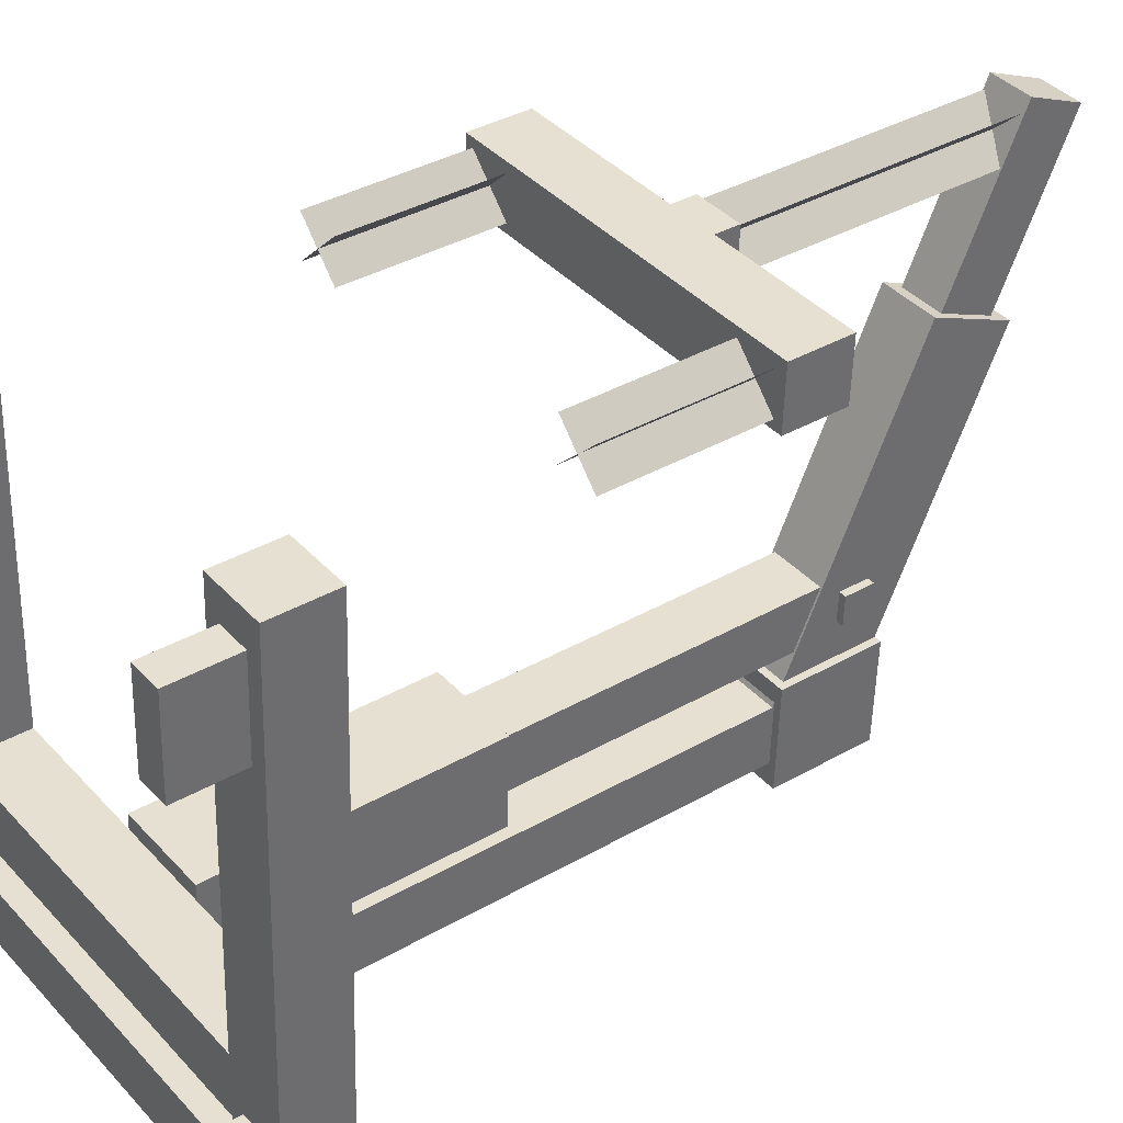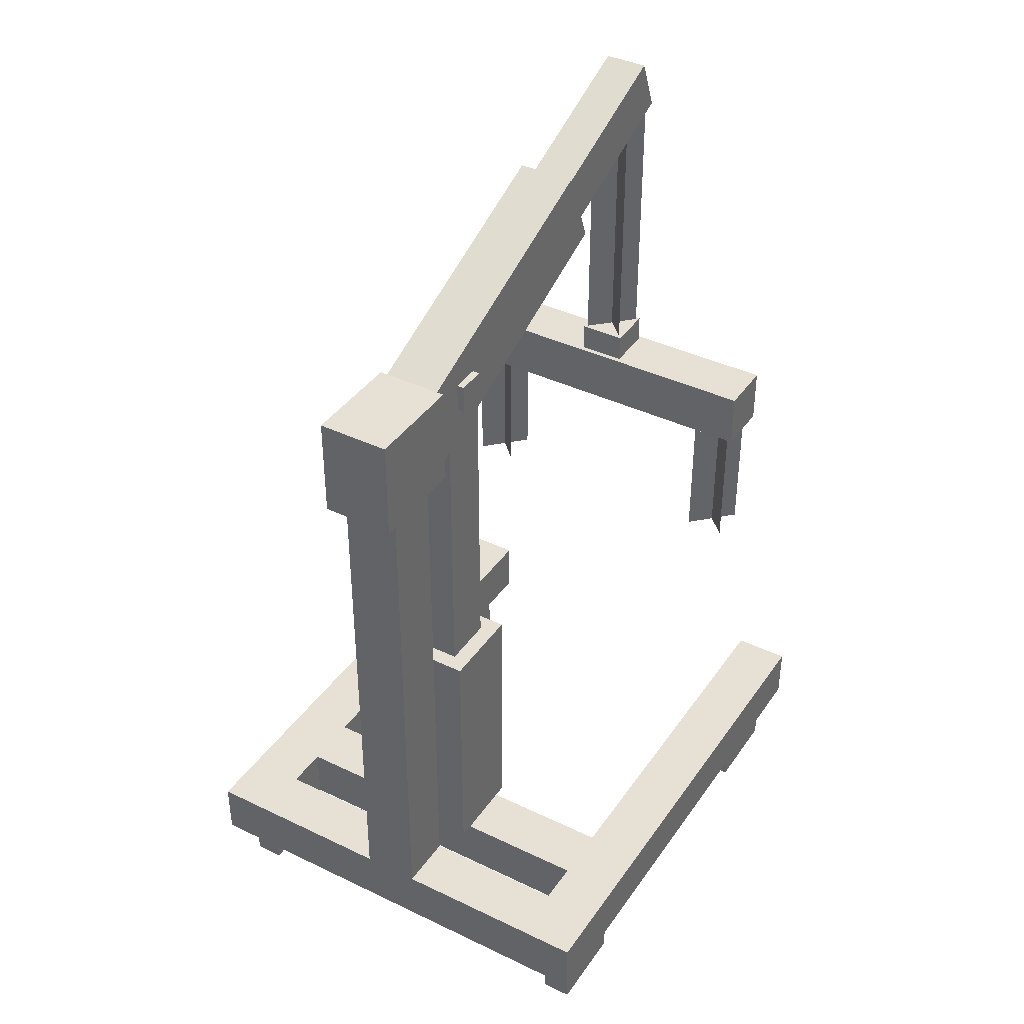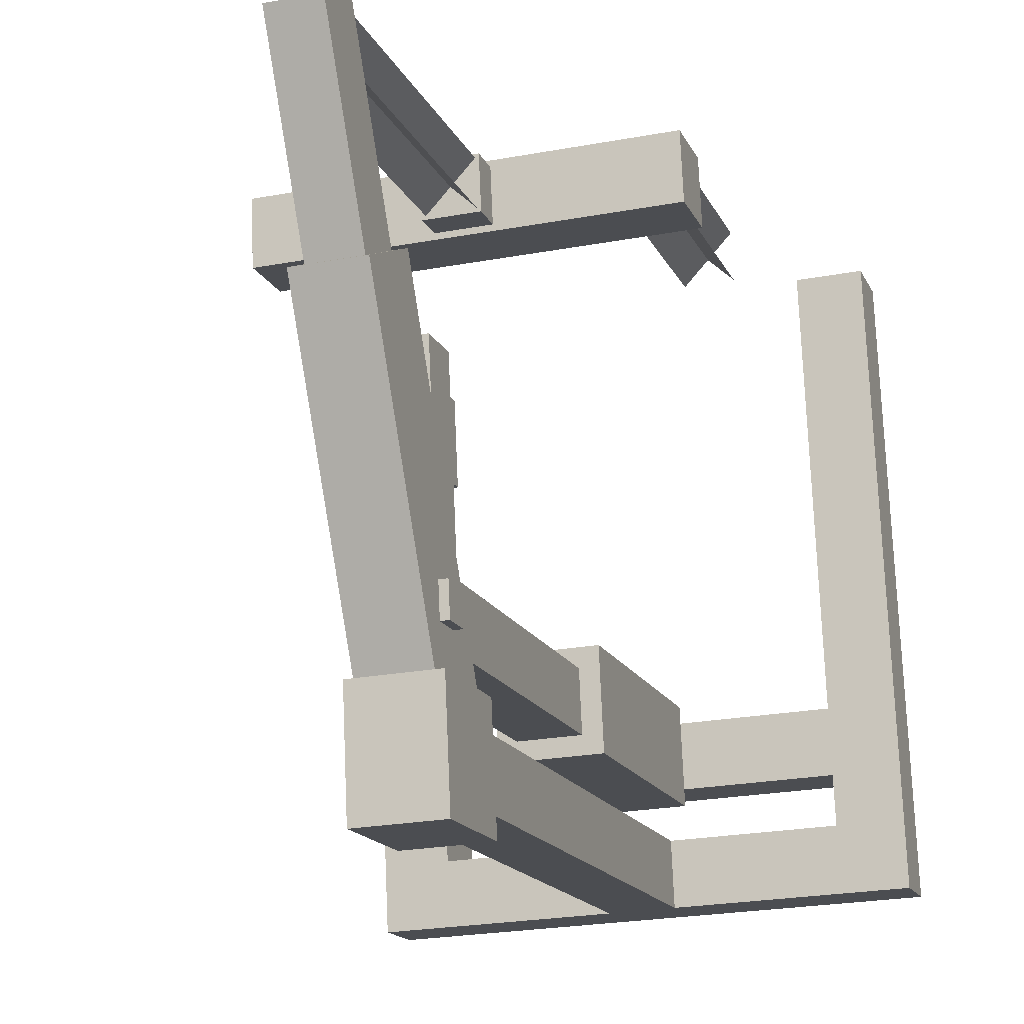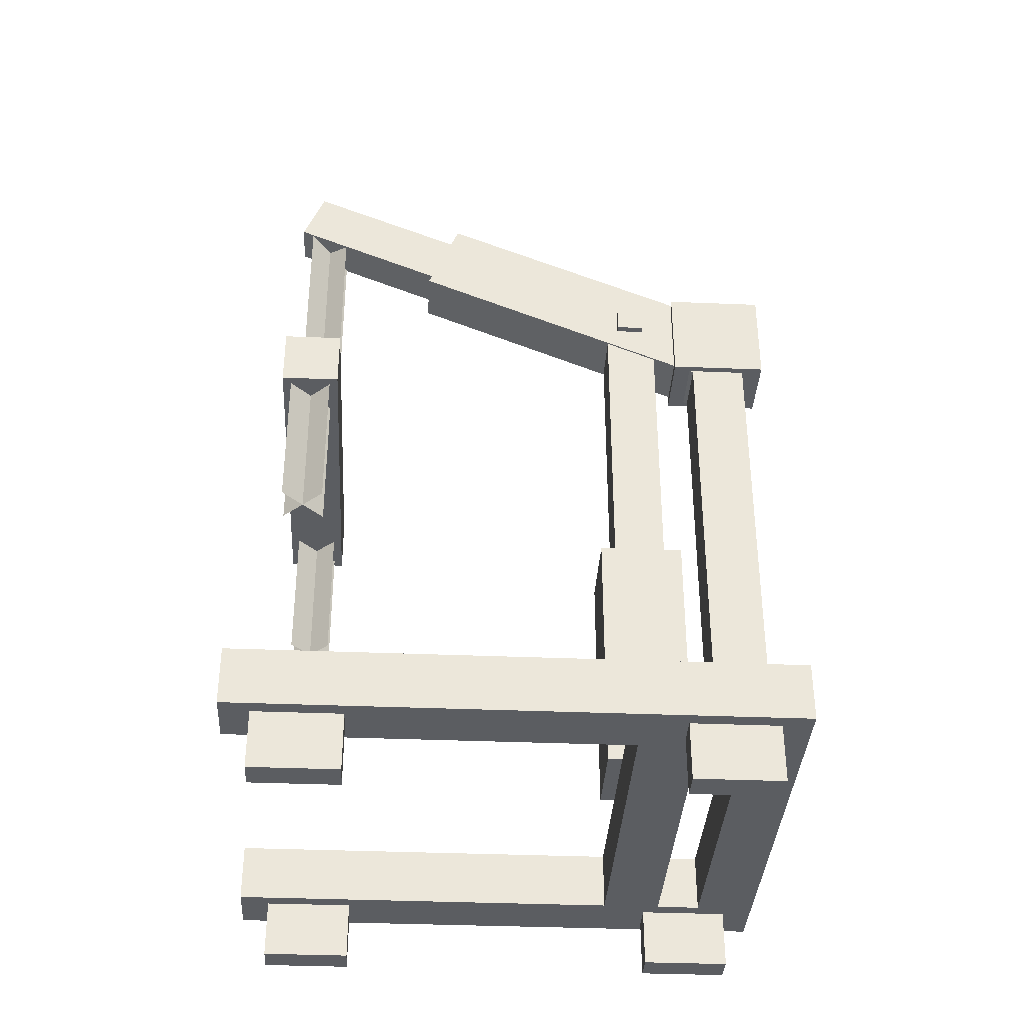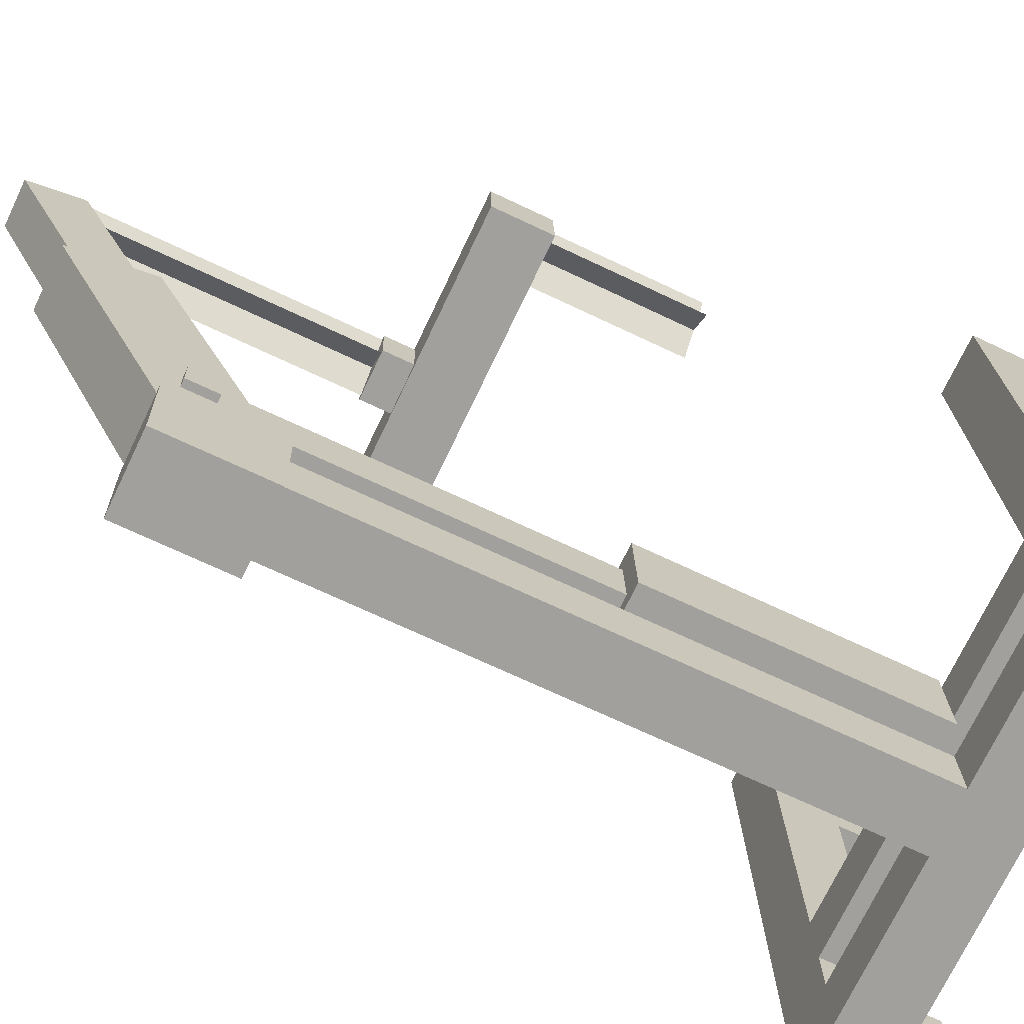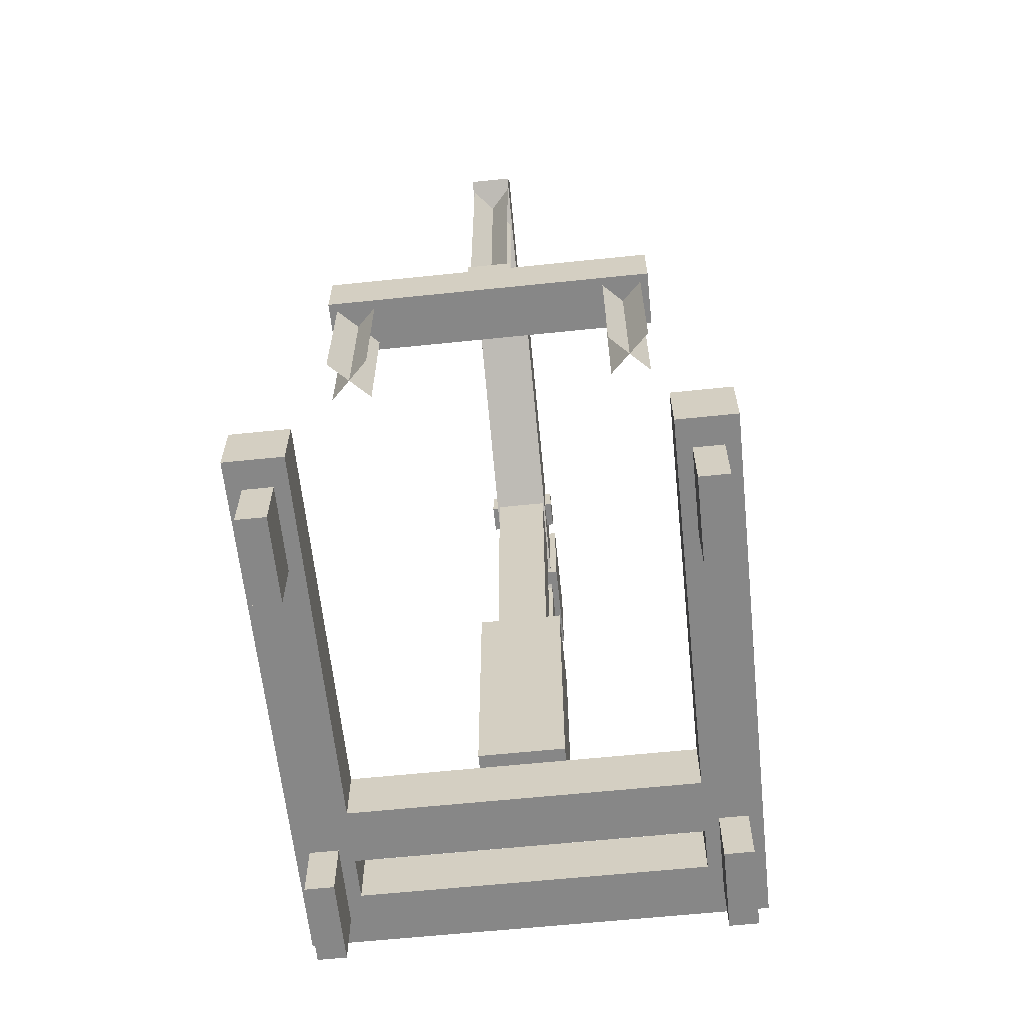
<metadata>
{"format":"obj","ext":"obj","renderer":"f3d","projection":"perspective","resolution":1024,"background":"white","views":[{"elev":35.9,"azim":52.7,"up":"+Z"},{"elev":39.2,"azim":-146.5,"up":"+Y"},{"elev":-15.2,"azim":-162.7,"up":"+Z"},{"elev":-36.2,"azim":89.4,"up":"+Y"},{"elev":-69.3,"azim":-115.5,"up":"+Z"},{"elev":-62.4,"azim":8.5,"up":"+Y"}]}
</metadata>
<code>
o cube
v 0.5295 0.125 0.665
v 0.4777 0.125 -0.5213
v 0.4777 0.25 -0.5213
v 0.5295 0.25 0.665
v 0.4046 0.125 0.6705
v 0.4046 0.25 0.6705
v 0.3528 0.125 -0.5159
v 0.3528 0.25 -0.5159
f 1 2 3 4
f 5 1 4 6
f 7 5 6 8
f 2 7 8 3
f 8 6 4 3
f 2 1 5 7
o cube
v -0.3447 0.125 0.7032
v -0.3965 0.125 -0.4832
v -0.3965 0.25 -0.4832
v -0.3447 0.25 0.7032
v -0.4695 0.125 0.7087
v -0.4695 0.25 0.7087
v -0.5213 0.125 -0.4777
v -0.5213 0.25 -0.4777
f 9 10 11 12
f 13 9 12 14
f 15 13 14 16
f 10 15 16 11
f 16 14 12 11
f 10 9 13 15
o cube
v 0.3583 0.125 -0.391
v 0.3528 0.125 -0.5159
v 0.3528 0.25 -0.5159
v 0.3583 0.25 -0.391
v -0.391 0.125 -0.3583
v -0.391 0.25 -0.3583
v -0.3965 0.125 -0.4832
v -0.3965 0.25 -0.4832
f 17 18 19 20
f 21 17 20 22
f 23 21 22 24
f 18 23 24 19
f 24 22 20 19
f 18 17 21 23
o cube
v 0.04608 0.25 -0.3774
v 0.04063 0.25 -0.5023
v 0.04063 1.562 -0.5023
v 0.04608 1.562 -0.3774
v -0.0788 0.25 -0.3719
v -0.0788 1.562 -0.3719
v -0.08425 0.25 -0.4968
v -0.08425 1.562 -0.4968
f 25 26 27 28
f 29 25 28 30
f 31 29 30 32
f 26 31 32 27
f 32 30 28 27
f 26 25 29 31
o cube
v 0.06374 1.391 -0.3312
v 0.0542 1.391 -0.5498
v 0.0542 1.609 -0.5498
v 0.06374 1.609 -0.3312
v -0.09236 1.391 -0.3244
v -0.09236 1.609 -0.3244
v -0.1019 1.391 -0.5429
v -0.1019 1.609 -0.5429
f 33 34 35 36
f 37 33 36 38
f 39 37 38 40
f 34 39 40 35
f 40 38 36 35
f 34 33 37 39
o cube
v 0.08821 0.25 -0.129
v 0.08003 0.25 -0.3163
v 0.08003 0.8125 -0.3163
v 0.08821 0.8125 -0.129
v -0.09911 0.25 -0.1208
v -0.09911 0.8125 -0.1208
v -0.1073 0.25 -0.3081
v -0.1073 0.8125 -0.3081
f 41 42 43 44
f 45 41 44 46
f 47 45 46 48
f 42 47 48 43
f 48 46 44 43
f 42 41 45 47
o cube
v 0.07544 1.666 0.295
v 0.04522 1.379 -0.3972
v 0.04209 1.552 -0.4689
v 0.07231 1.839 0.2233
v -0.04944 1.666 0.3005
v -0.05257 1.839 0.2288
v -0.07966 1.379 -0.3918
v -0.08279 1.552 -0.4635
f 49 50 51 52
f 53 49 52 54
f 55 53 54 56
f 50 55 56 51
f 56 54 52 51
f 50 49 53 55
o cube
v 0.05148 0.25 -0.1641
v 0.04644 0.25 -0.2796
v 0.04644 1.562 -0.2796
v 0.05148 1.562 -0.1641
v -0.06403 0.25 -0.1591
v -0.06403 1.562 -0.1591
v -0.06907 0.25 -0.2746
v -0.06907 1.562 -0.2746
f 57 58 59 60
f 61 57 60 62
f 63 61 62 64
f 58 63 64 59
f 64 62 60 59
f 58 57 61 63
o cube
v 0.06987 1.516 -0.1907
v 0.06715 1.516 -0.2532
v 0.06715 1.578 -0.2532
v 0.06987 1.578 -0.1907
v -0.08623 1.516 -0.1839
v -0.08623 1.578 -0.1839
v -0.08896 1.516 -0.2464
v -0.08896 1.578 -0.2464
f 65 66 67 68
f 69 65 68 70
f 71 69 70 72
f 66 71 72 67
f 72 70 68 67
f 66 65 69 71
o cube
v 0.07062 1.25 0.6042
v -0.02154 1.25 0.5197
v -0.02154 1.875 0.5197
v 0.07062 1.875 0.6042
v 0.07062 1.25 0.6042
v 0.07062 1.875 0.6042
v -0.02154 1.25 0.5197
v -0.02154 1.875 0.5197
f 73 74 75 76
f 77 73 76 78
f 79 77 78 80
f 74 79 80 75
f 80 78 76 75
f 74 73 77 79
o cube
v -0.01769 1.25 0.608
v 0.06676 1.25 0.5159
v 0.06676 1.875 0.5159
v -0.01769 1.875 0.608
v -0.01769 1.25 0.608
v -0.01769 1.875 0.608
v 0.06676 1.25 0.5159
v 0.06676 1.875 0.5159
f 81 82 83 84
f 85 81 84 86
f 87 85 86 88
f 82 87 88 83
f 88 86 84 83
f 82 81 85 87
o cube
v 0.3678 0.125 -0.1725
v 0.3624 0.125 -0.2973
v 0.3624 0.25 -0.2973
v 0.3678 0.25 -0.1725
v -0.3815 0.125 -0.1397
v -0.3815 0.25 -0.1397
v -0.3869 0.125 -0.2646
v -0.3869 0.25 -0.2646
f 89 90 91 92
f 93 89 92 94
f 95 93 94 96
f 90 95 96 91
f 96 94 92 91
f 90 89 93 95
o cube
v 0.4019 1.062 0.608
v 0.3965 1.062 0.4832
v 0.3965 1.188 0.4832
v 0.4019 1.188 0.608
v -0.3474 1.062 0.6408
v -0.3474 1.188 0.6408
v -0.3528 1.062 0.5159
v -0.3528 1.188 0.5159
f 97 98 99 100
f 101 97 100 102
f 103 101 102 104
f 98 103 104 99
f 104 102 100 99
f 98 97 101 103
o cube
v -0.3299 0.75 0.6217
v -0.2454 0.75 0.5295
v -0.2454 1.062 0.5295
v -0.3299 1.062 0.6217
v -0.3299 0.75 0.6217
v -0.3299 1.062 0.6217
v -0.2454 0.75 0.5295
v -0.2454 1.062 0.5295
f 105 106 107 108
f 109 105 108 110
f 111 109 110 112
f 106 111 112 107
f 112 110 108 107
f 106 105 109 111
o cube
v -0.2416 0.75 0.6178
v -0.3337 0.75 0.5334
v -0.3337 1.062 0.5334
v -0.2416 1.062 0.6178
v -0.2416 0.75 0.6178
v -0.2416 1.062 0.6178
v -0.3337 0.75 0.5334
v -0.3337 1.062 0.5334
f 113 114 115 116
f 117 113 116 118
f 119 117 118 120
f 114 119 120 115
f 120 118 116 115
f 114 113 117 119
o cube
v 0.07442 1.838 0.6299
v 0.04672 1.575 -0.004682
v 0.04463 1.69 -0.05247
v 0.07233 1.953 0.5821
v -0.01924 1.838 0.634
v -0.02133 1.953 0.5862
v -0.04695 1.575 -0.0005926
v -0.04903 1.69 -0.04838
f 121 122 123 124
f 125 121 124 126
f 127 125 126 128
f 122 127 128 123
f 128 126 124 123
f 122 121 125 127
o cube
v 0.07748 1.125 0.6105
v 0.07305 1.125 0.509
v 0.07305 1.25 0.509
v 0.07748 1.25 0.6105
v -0.02398 1.125 0.6149
v -0.02398 1.25 0.6149
v -0.02841 1.125 0.5134
v -0.02841 1.25 0.5134
f 129 130 131 132
f 133 129 132 134
f 135 133 134 136
f 130 135 136 131
f 136 134 132 131
f 130 129 133 135
o cube
v 0.2945 0.75 0.5944
v 0.379 0.75 0.5023
v 0.379 1.062 0.5023
v 0.2945 1.062 0.5944
v 0.2945 0.75 0.5944
v 0.2945 1.062 0.5944
v 0.379 0.75 0.5023
v 0.379 1.062 0.5023
f 137 138 139 140
f 141 137 140 142
f 143 141 142 144
f 138 143 144 139
f 144 142 140 139
f 138 137 141 143
o cube
v 0.3828 0.75 0.5906
v 0.2907 0.75 0.5061
v 0.2907 1.062 0.5061
v 0.3828 1.062 0.5906
v 0.3828 0.75 0.5906
v 0.3828 1.062 0.5906
v 0.2907 0.75 0.5061
v 0.2907 1.062 0.5061
f 145 146 147 148
f 149 145 148 150
f 151 149 150 152
f 146 151 152 147
f 152 150 148 147
f 146 145 149 151
o cube
v -0.3786 0 0.6421
v -0.3868 0 0.4548
v -0.3868 0.125 0.4548
v -0.3786 0.125 0.6421
v -0.441 0 0.6449
v -0.441 0.125 0.6449
v -0.4492 0 0.4575
v -0.4492 0.125 0.4575
f 153 154 155 156
f 157 153 156 158
f 159 157 158 160
f 154 159 160 155
f 160 158 156 155
f 154 153 157 159
o cube
v 0.4956 0 0.604
v 0.4874 0 0.4166
v 0.4874 0.125 0.4166
v 0.4956 0.125 0.604
v 0.4331 0 0.6067
v 0.4331 0.125 0.6067
v 0.4249 0 0.4194
v 0.4249 0.125 0.4194
f 161 162 163 164
f 165 161 164 166
f 167 165 166 168
f 162 167 168 163
f 168 166 164 163
f 162 161 165 167
o cube
v -0.4168 0 -0.232
v -0.4249 0 -0.4194
v -0.4249 0.125 -0.4194
v -0.4168 0.125 -0.232
v -0.4792 0 -0.2293
v -0.4792 0.125 -0.2293
v -0.4874 0 -0.4166
v -0.4874 0.125 -0.4166
f 169 170 171 172
f 173 169 172 174
f 175 173 174 176
f 170 175 176 171
f 176 174 172 171
f 170 169 173 175
o cube
v 0.4574 0 -0.2702
v 0.4492 0 -0.4575
v 0.4492 0.125 -0.4575
v 0.4574 0.125 -0.2702
v 0.395 0 -0.2675
v 0.395 0.125 -0.2675
v 0.3868 0 -0.4548
v 0.3868 0.125 -0.4548
f 177 178 179 180
f 181 177 180 182
f 183 181 182 184
f 178 183 184 179
f 184 182 180 179
f 178 177 181 183

</code>
